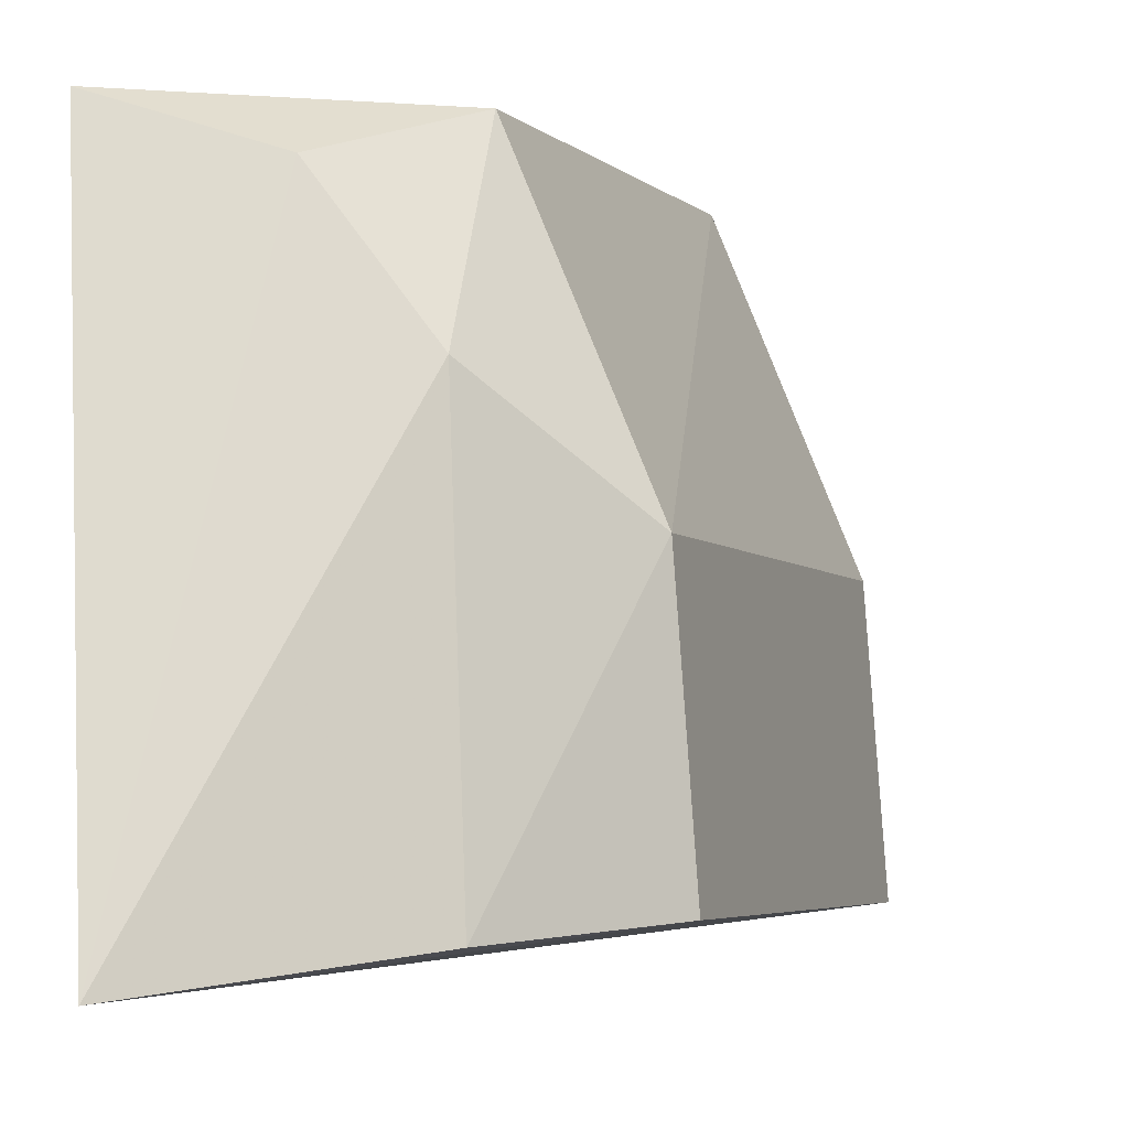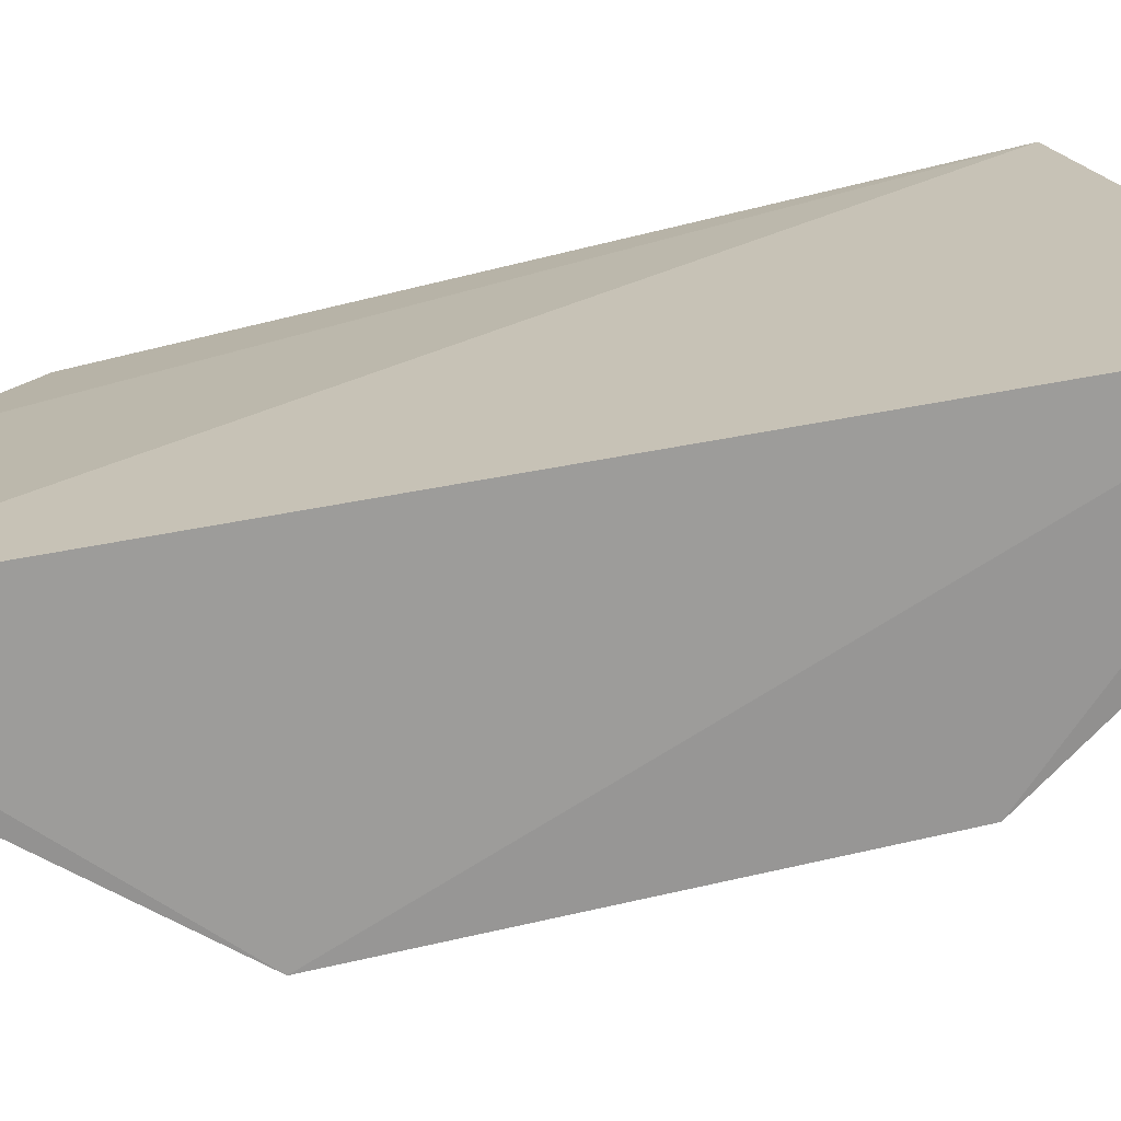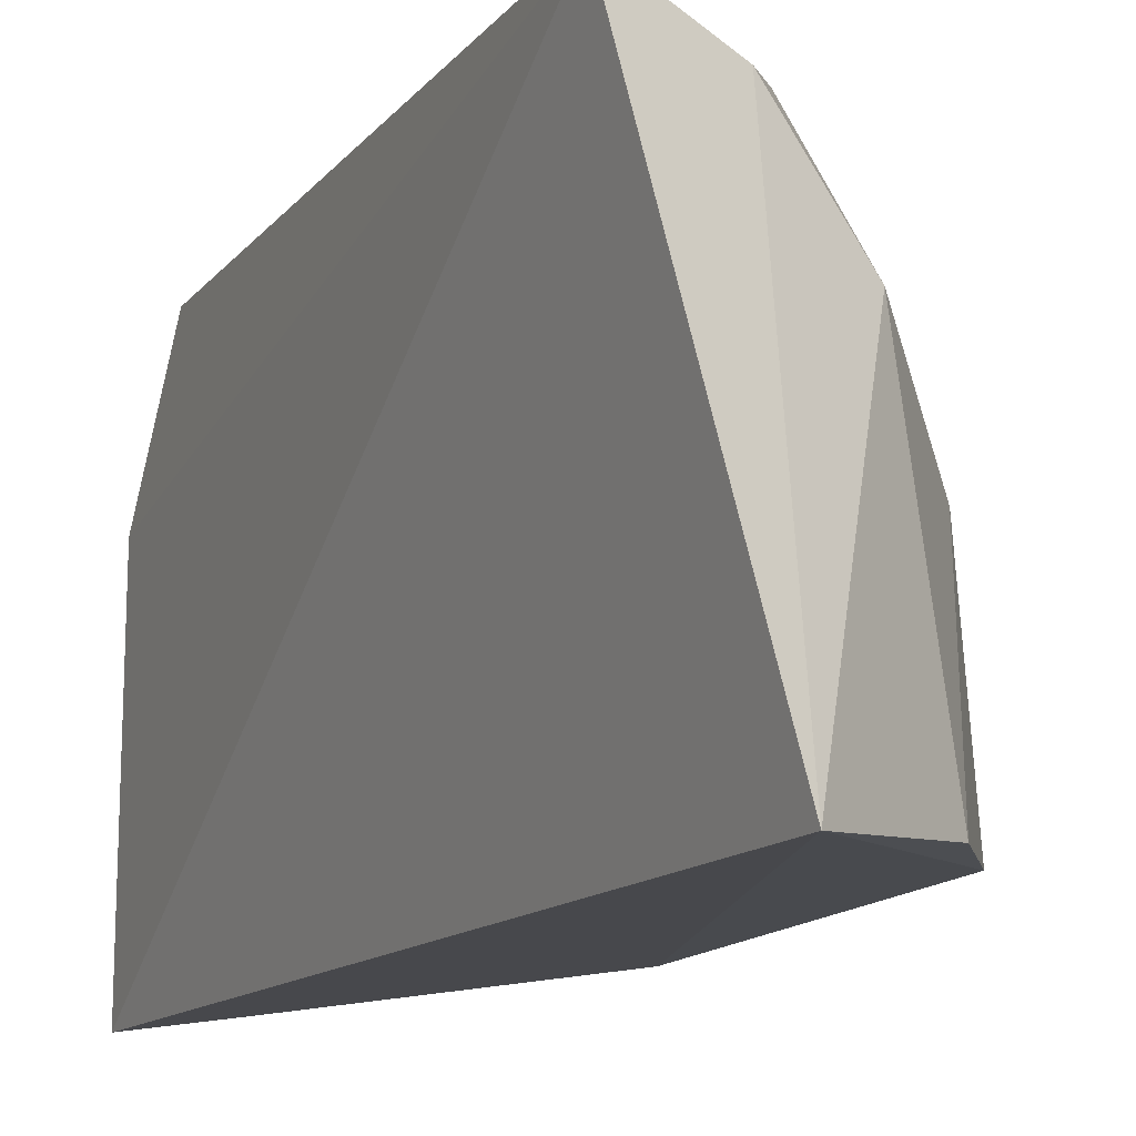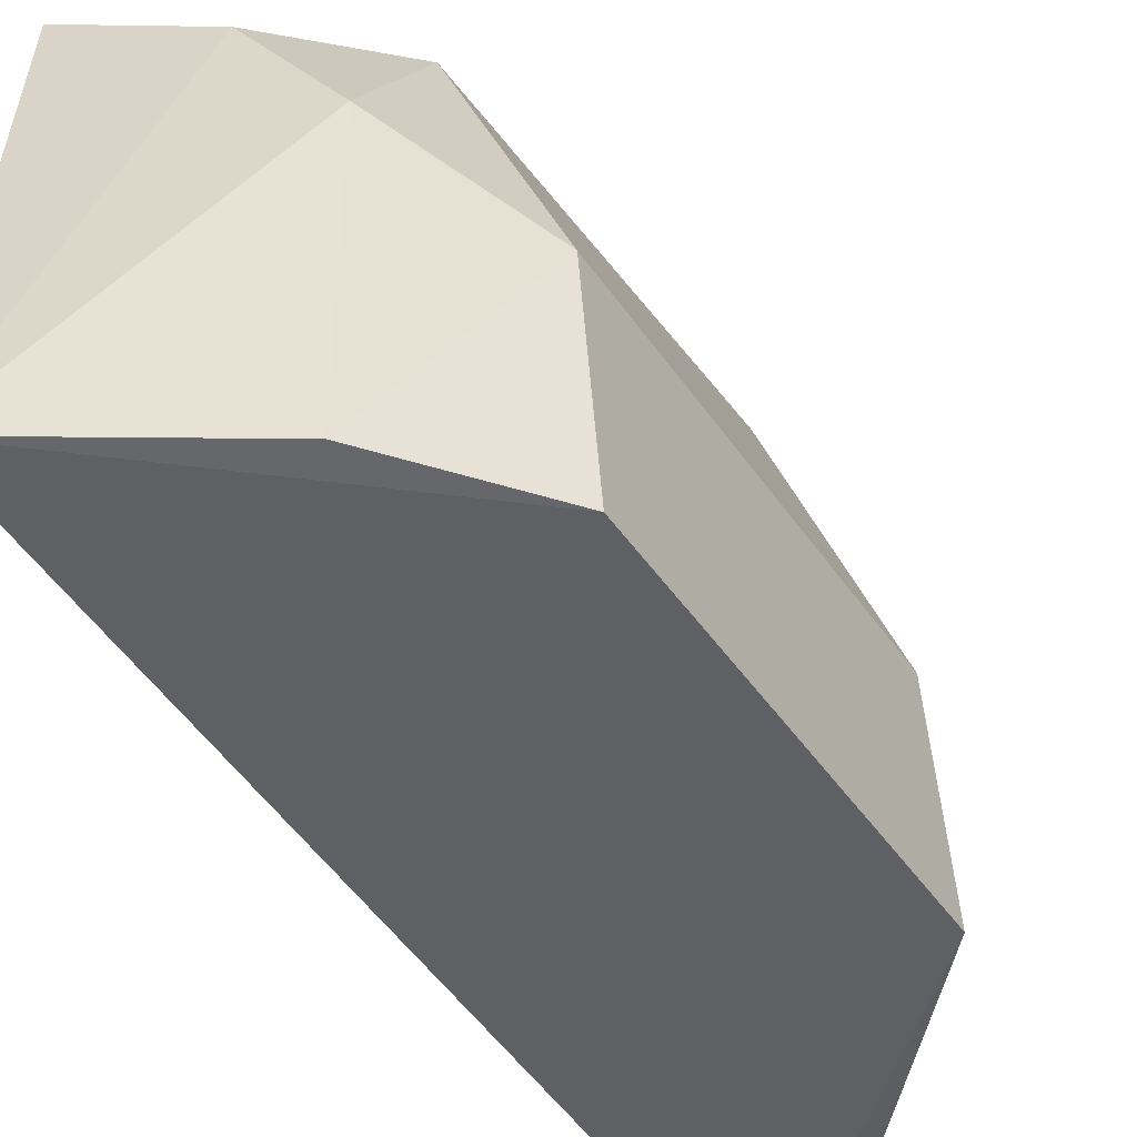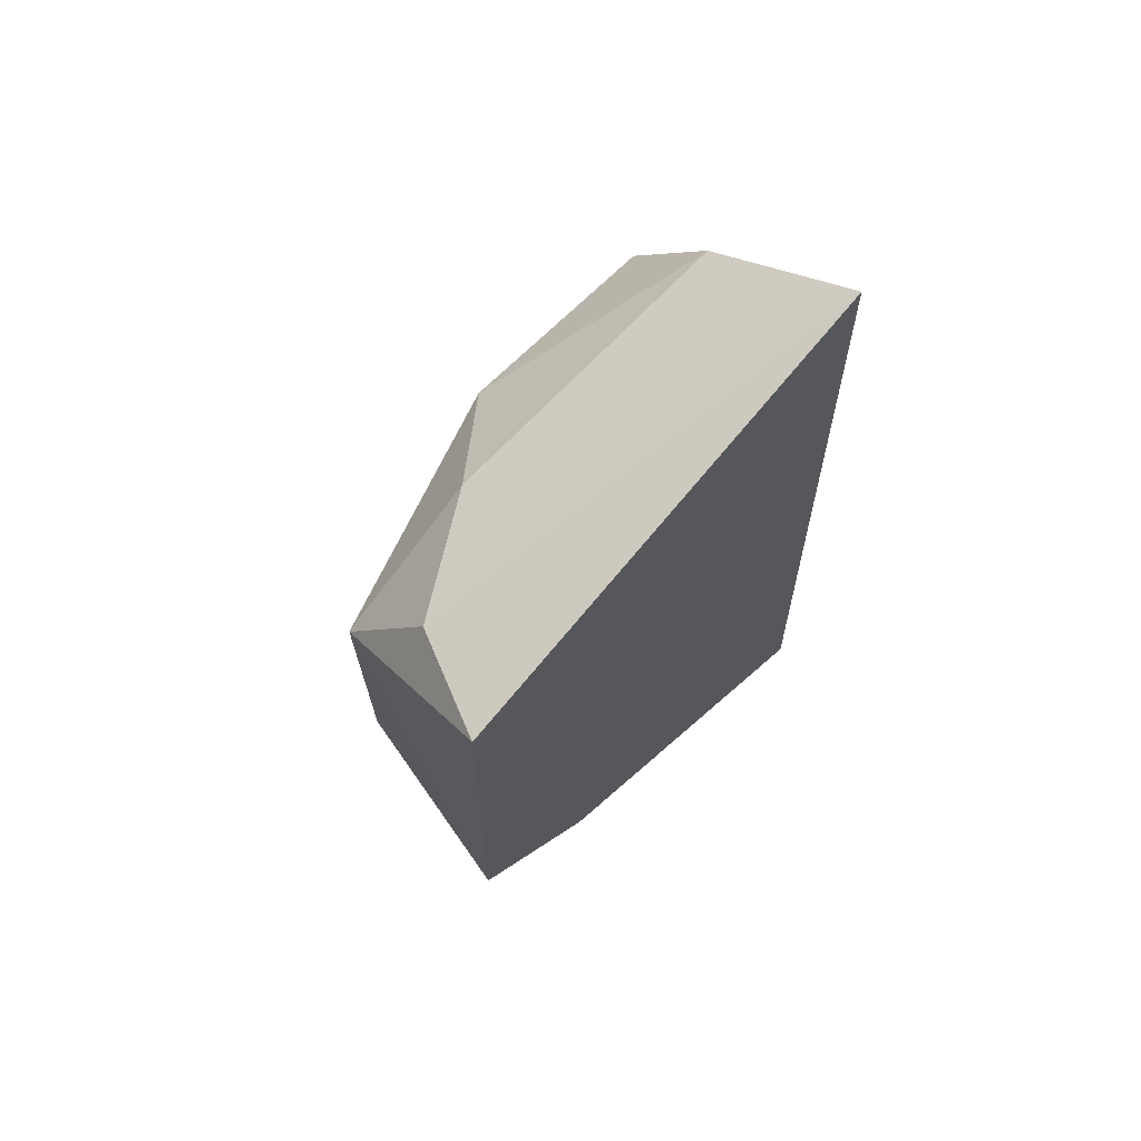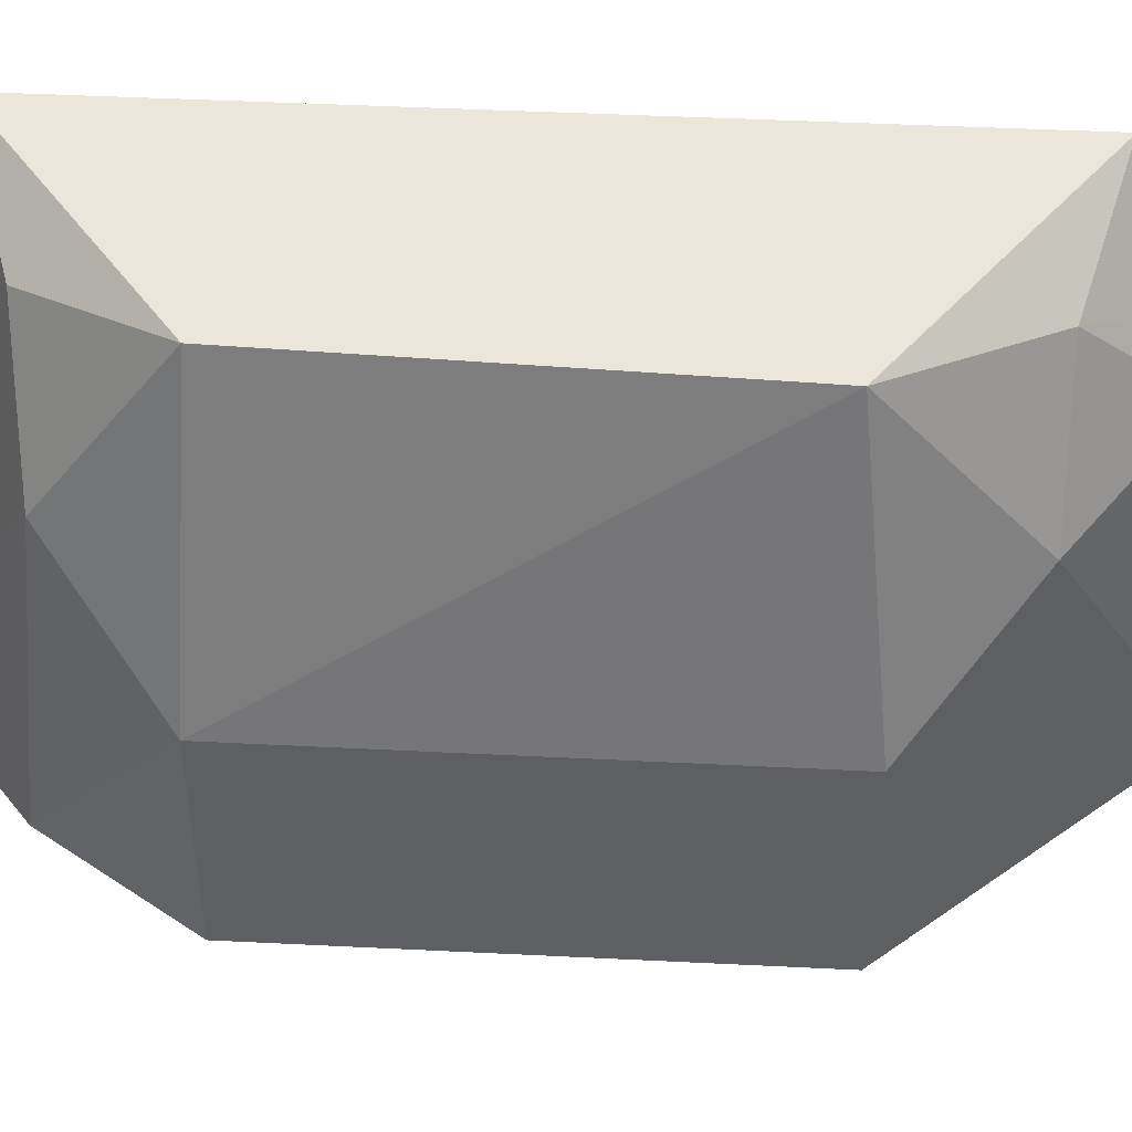
<metadata>
{"format":"obj","ext":"obj","renderer":"f3d","projection":"perspective","resolution":1024,"background":"white","views":[{"elev":-4.1,"azim":19.2,"up":"+Y"},{"elev":-76.3,"azim":-77.2,"up":"+Y"},{"elev":-14.5,"azim":-24.5,"up":"+Y"},{"elev":-42.8,"azim":31.0,"up":"+Y"},{"elev":71.9,"azim":-129.9,"up":"+Z"},{"elev":54.1,"azim":93.0,"up":"+Y"}]}
</metadata>
<code>
v 0.5558 -0.06885 0.2759
v 0.5667 -0.06718 0.2645
v 0.5528 -0.04705 0.2709
v 0.5531 -0.05285 0.2352
v 0.5537 -0.06842 0.2331
v 0.5617 -0.04682 0.247
v 0.5618 -0.05371 0.2688
v 0.5667 -0.06718 0.2457
v 0.5531 -0.04658 0.24
v 0.5628 -0.06769 0.2702
v 0.558 -0.0487 0.2692
v 0.566 -0.05776 0.2645
v 0.5618 -0.05371 0.2414
v 0.5612 -0.04686 0.2641
v 0.566 -0.05776 0.2457
v 0.5577 -0.06794 0.2354
v 0.5582 -0.04841 0.2414
v 0.5569 -0.05276 0.2375
f 5 1 3
f 5 3 4
f 8 2 1
f 8 1 5
f 9 4 3
f 10 7 1
f 10 1 2
f 11 3 1
f 11 1 7
f 12 10 2
f 12 7 10
f 14 9 3
f 14 6 9
f 14 3 11
f 14 12 6
f 14 11 7
f 14 7 12
f 15 6 12
f 15 13 6
f 15 12 2
f 15 2 8
f 16 8 5
f 16 5 4
f 16 15 8
f 16 13 15
f 17 9 6
f 17 6 13
f 17 4 9
f 18 16 4
f 18 13 16
f 18 17 13
f 18 4 17

</code>
